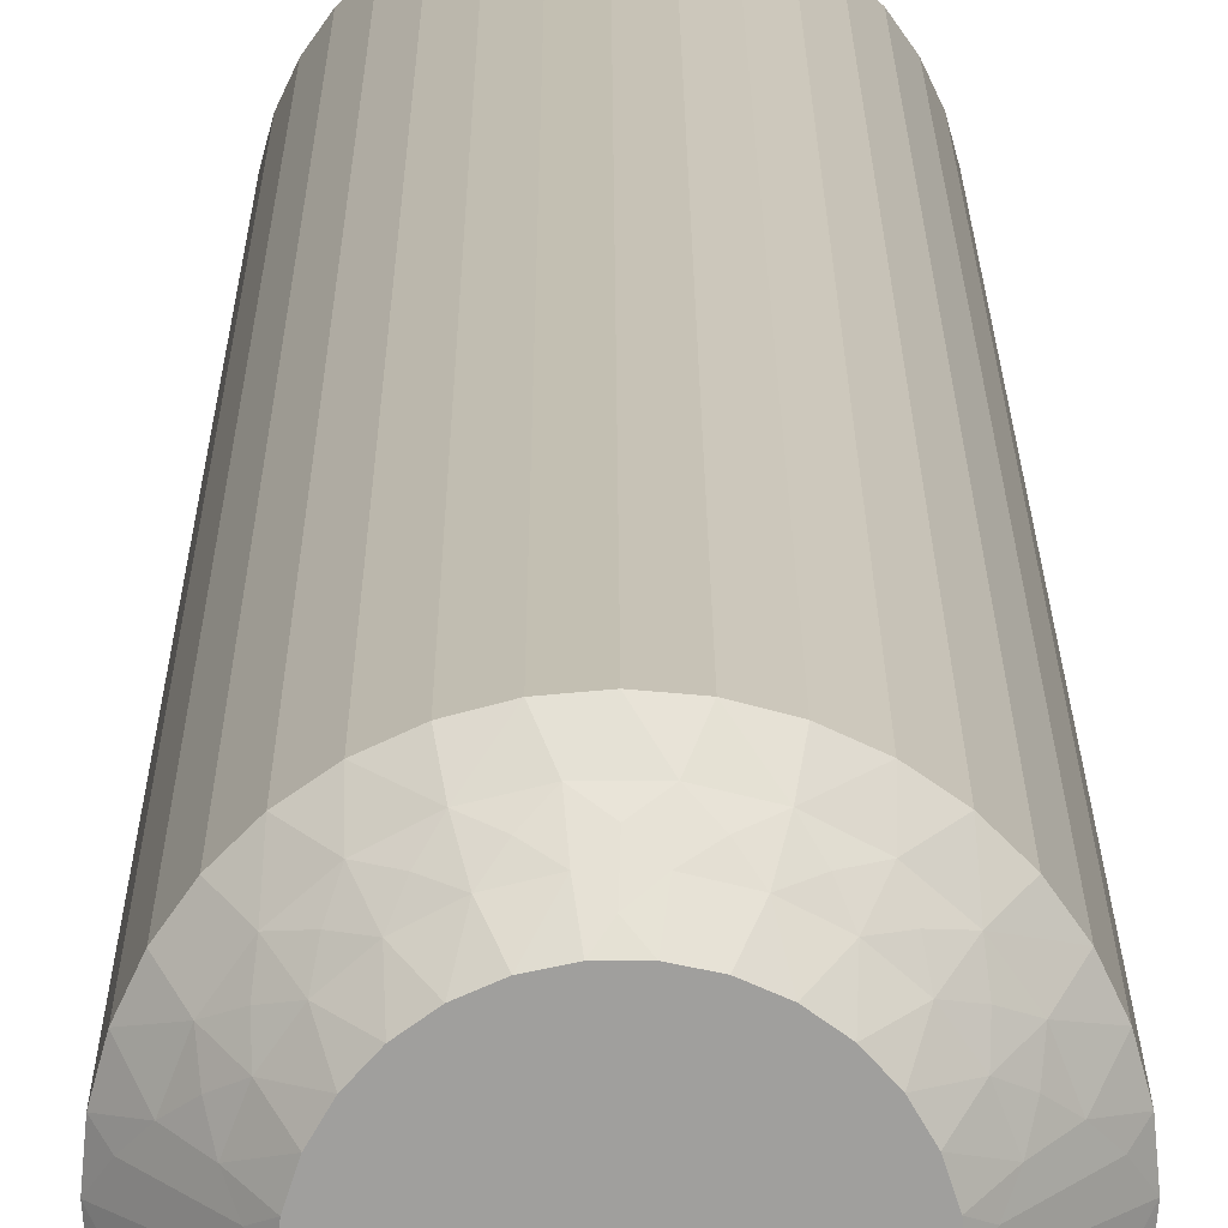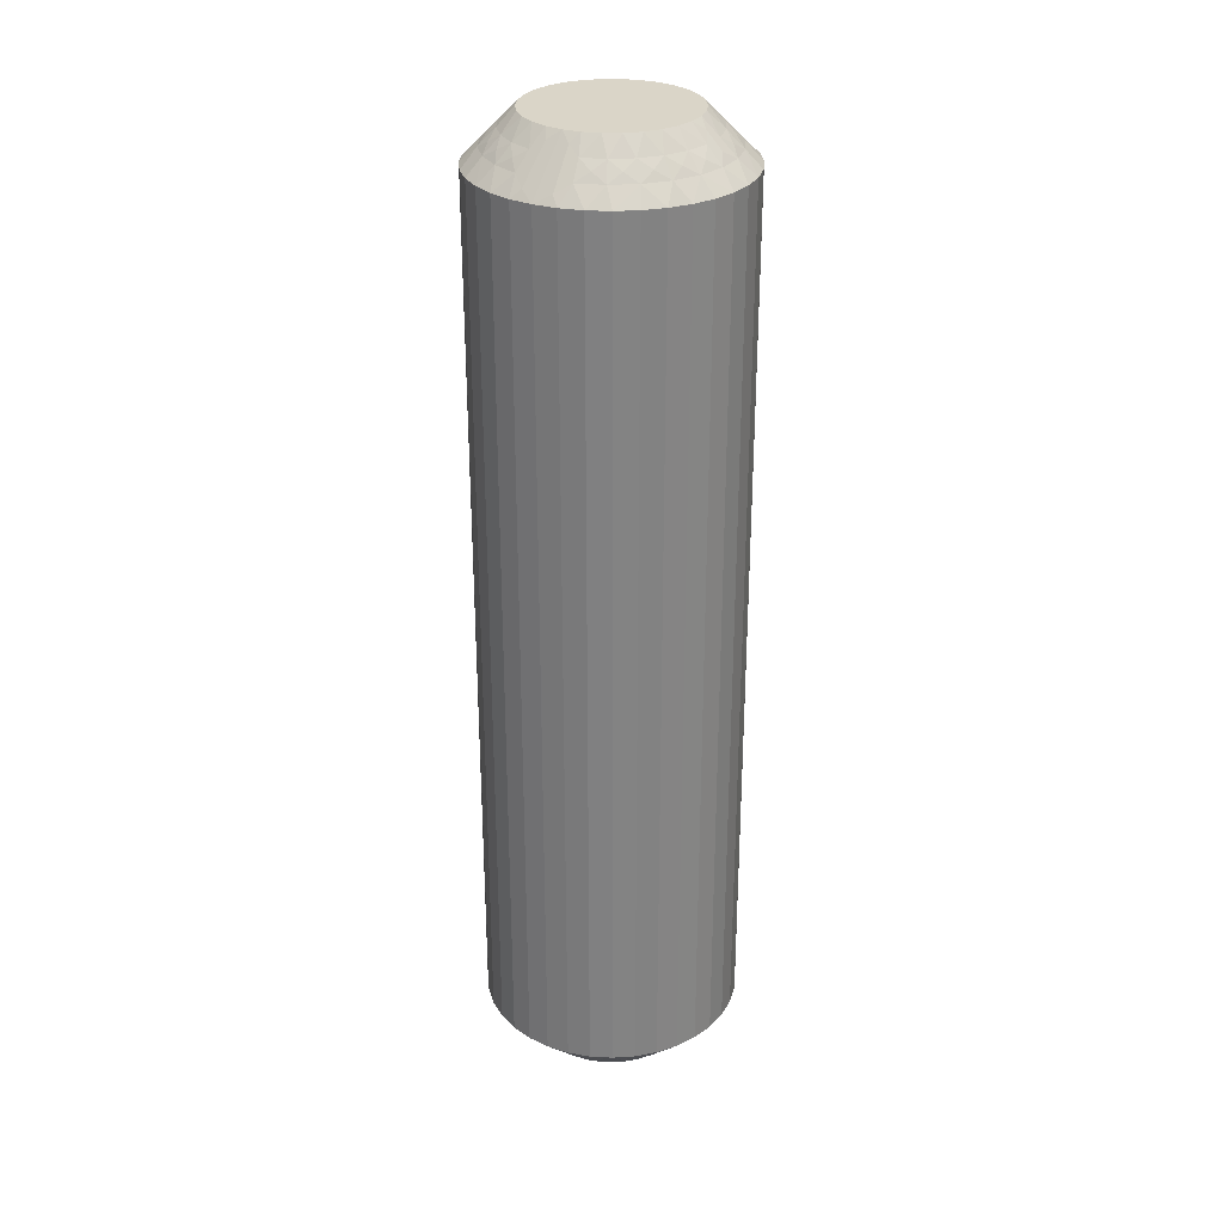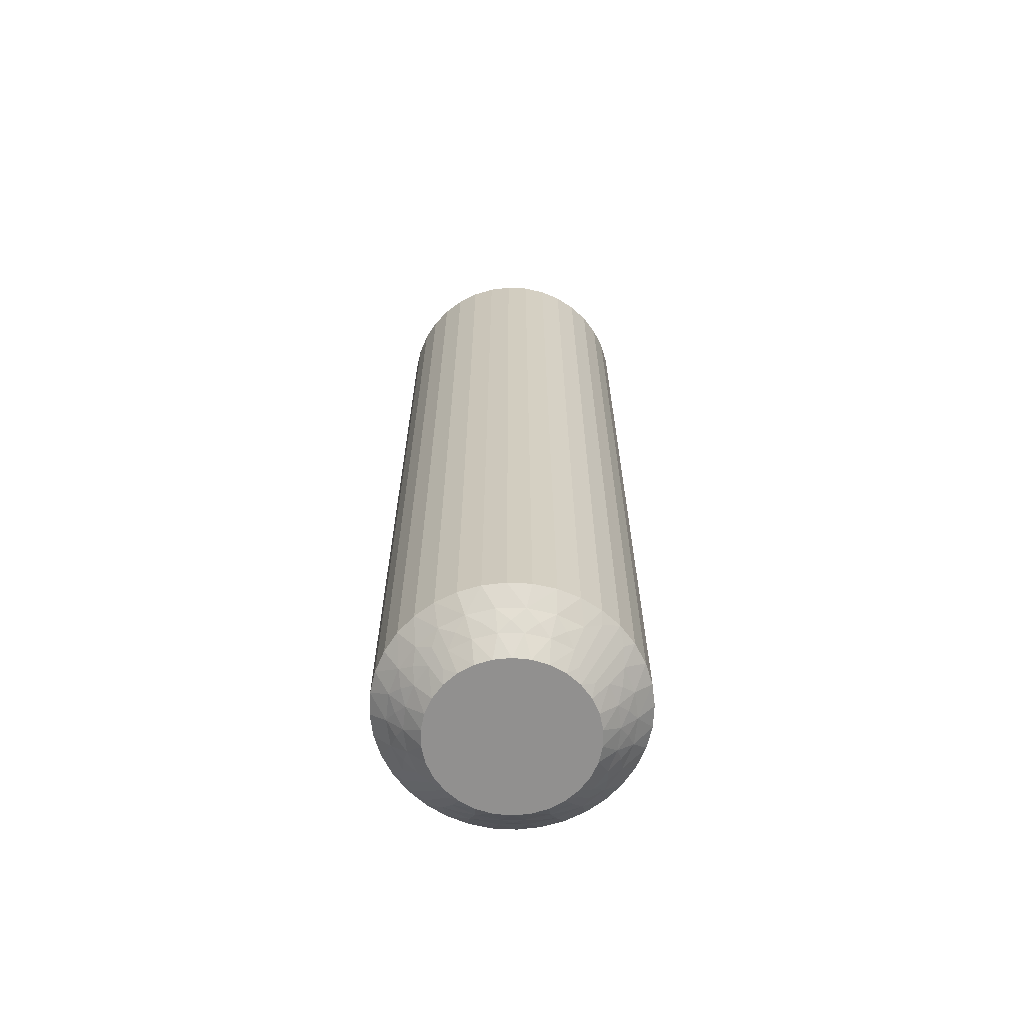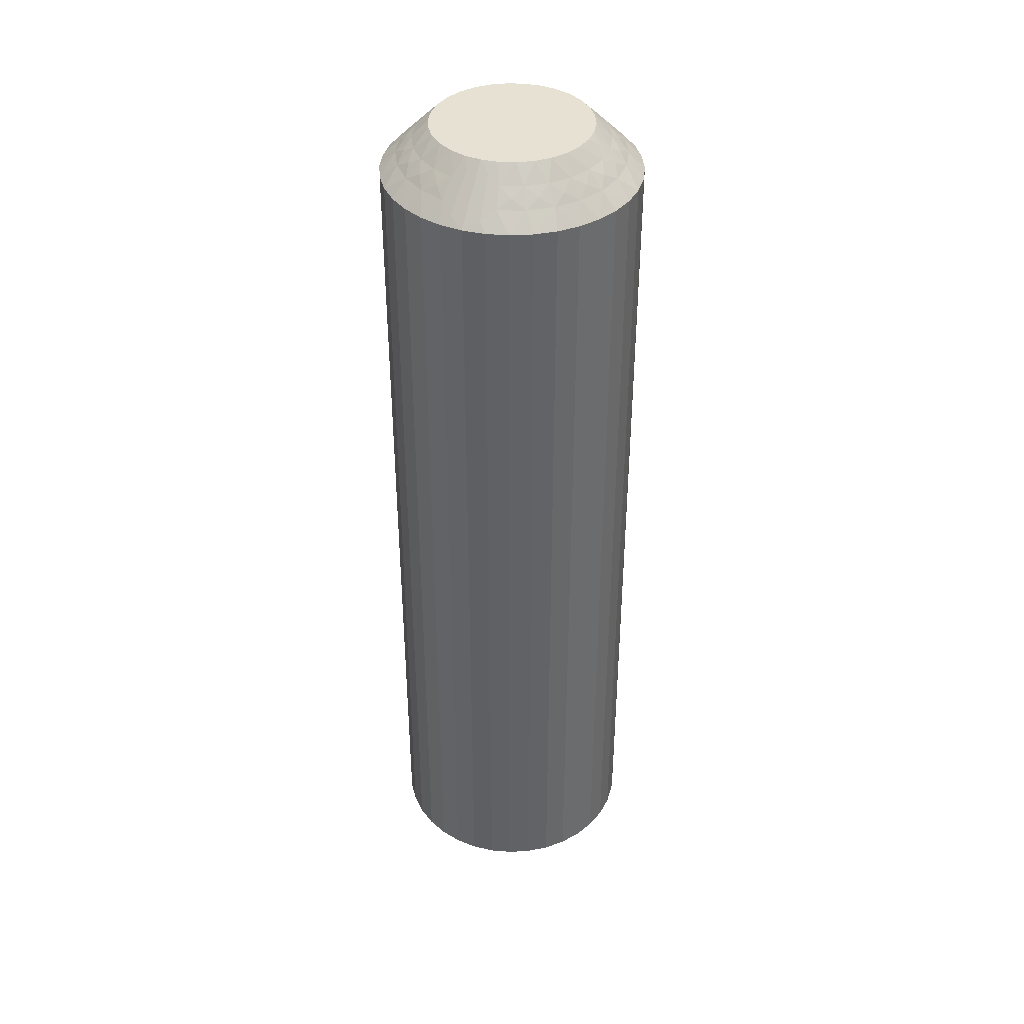
<metadata>
{"format":"obj","ext":"obj","renderer":"f3d","projection":"perspective","resolution":1024,"background":"white","views":[{"elev":18.7,"azim":-0.2,"up":"+Y"},{"elev":29.3,"azim":119.6,"up":"+Z"},{"elev":-65.7,"azim":-138.0,"up":"+Z"},{"elev":39.6,"azim":111.0,"up":"+Z"}]}
</metadata>
<code>
v 367.4 378.2 -334.8
v 367.7 378.5 -334.5
v 367.6 378 -335
v 367.4 378.7 -334.2
v 366.9 379 -334
v 367.8 379 -334
v 367 378.5 -334.5
v 370 376.9 -334.5
v 370.3 376.2 -334.5
v 369.7 376.5 -335
v 370.5 377.1 -334
v 370.8 377.5 -333.5
v 371.1 376.8 -333.5
v 366.6 378.6 -334.2
v 366.3 378.3 -334.5
v 366.1 378.7 -334
v 370.8 376.3 -334
v 365.9 378.4 -334.2
v 365.4 378.4 -334
v 365.7 377.9 -334.5
v 365.2 377.9 -334.2
v 369.6 377.5 -334.5
v 369.4 376.9 -335
v 369 377.3 -335
v 365.1 377.5 -334.5
v 364.7 377.8 -334
v 364.7 377.3 -334.2
v 364.3 377.1 -334
v 364.7 376.9 -334.5
v 370 377.8 -334
v 370.4 378 -333.5
v 364.3 376.6 -334.2
v 364 376.3 -334
v 369.9 378.5 -333.5
v 364.5 376.2 -334.5
v 364.6 375.8 -334.8
v 364.9 376 -335
v 364.9 375.5 -335
v 369.1 377.9 -334.5
v 364.4 375.8 -334.5
v 363.4 375.5 -333.5
v 368.6 377.6 -335
v 363.6 375.9 -333.8
v 363.4 376.2 -333.5
v 369.4 378.4 -334
v 369.4 378.9 -333.5
v 368.4 378.3 -334.5
v 368.1 377.9 -335
v 368.6 378.7 -334
v 368.7 379.2 -333.5
v 368.1 379.4 -333.5
v 367.4 379.5 -333.5
v 367.1 378 -335
v 366.6 377.9 -335
v 366.7 379.4 -333.5
v 366.1 377.6 -335
v 366 379.2 -333.5
v 365.4 378.9 -333.5
v 365.7 377.3 -335
v 364.8 378.5 -333.5
v 365.3 376.9 -335
v 364.3 378 -333.5
v 363.9 377.5 -333.5
v 365.1 376.5 -335
v 363.6 376.8 -333.5
v 370.1 375.8 -334.8
v 369.9 375.5 -335
v 369.8 376 -335
v 370.3 375.8 -334.5
v 371.4 375.5 -333.5
v 371.1 375.9 -333.8
v 371.3 376.2 -333.5
v 370.4 376.6 -334.2
v 370 377.3 -334.2
v 369.5 377.9 -334.2
v 368.9 378.4 -334.2
v 368.1 378.6 -334.2
v 367.3 378.2 -305.2
v 367.6 378 -305
v 367.7 378.5 -305.5
v 364.7 376.9 -305.5
v 365.1 376.5 -305
v 365.3 376.9 -305
v 367 378.5 -305.5
v 367.1 378 -305
v 367.4 378.7 -305.8
v 367.8 379 -306
v 366.9 379 -306
v 364.5 376.2 -305.5
v 364.3 377.1 -306
v 363.9 377.5 -306.5
v 363.6 376.8 -306.5
v 368.1 378.6 -305.8
v 368.4 378.3 -305.5
v 368.6 378.7 -306
v 364 376.3 -306
v 368.9 378.4 -305.8
v 369.4 378.4 -306
v 369.1 377.9 -305.5
v 369.5 377.9 -305.8
v 365.1 377.5 -305.5
v 365.7 377.3 -305
v 369.6 377.5 -305.5
v 370 377.8 -306
v 370 377.3 -305.8
v 370.5 377.1 -306
v 370 376.9 -305.5
v 364.7 377.8 -306
v 364.3 378 -306.5
v 370.4 376.6 -305.8
v 370.8 376.3 -306
v 364.8 378.5 -306.5
v 370.3 376.2 -305.5
v 370.1 375.8 -305.2
v 369.8 376 -305
v 369.9 375.5 -305
v 365.7 377.9 -305.5
v 370.3 375.8 -305.5
v 371.4 375.5 -306.5
v 366.1 377.6 -305
v 371.1 375.9 -306.2
v 371.3 376.2 -306.5
v 365.4 378.4 -306
v 365.4 378.9 -306.5
v 366.3 378.3 -305.5
v 366.6 377.9 -305
v 366.1 378.7 -306
v 366 379.2 -306.5
v 366.7 379.4 -306.5
v 367.4 379.5 -306.5
v 368.1 377.9 -305
v 368.1 379.4 -306.5
v 368.6 377.6 -305
v 368.7 379.2 -306.5
v 369.4 378.9 -306.5
v 369 377.3 -305
v 369.9 378.5 -306.5
v 369.4 376.9 -305
v 370.4 378 -306.5
v 370.8 377.5 -306.5
v 369.7 376.5 -305
v 371.1 376.8 -306.5
v 364.6 375.8 -305.2
v 364.9 375.5 -305
v 364.9 376 -305
v 364.4 375.8 -305.5
v 363.4 375.5 -306.5
v 363.6 375.9 -306.2
v 363.4 376.2 -306.5
v 364.3 376.6 -305.8
v 364.7 377.3 -305.8
v 365.2 377.9 -305.8
v 365.9 378.4 -305.8
v 366.6 378.6 -305.8
v 371.3 374.8 -306.5
v 371.3 374.8 -333.5
v 371.1 374.1 -306.5
v 371.1 374.1 -333.5
v 370.8 373.5 -306.5
v 370.8 373.5 -333.5
v 370.4 372.9 -306.5
v 370.4 372.9 -333.5
v 369.9 372.4 -306.5
v 369.9 372.4 -333.5
v 369.4 372 -306.5
v 369.4 372 -333.5
v 368.7 371.7 -306.5
v 368.7 371.7 -333.5
v 368.1 371.5 -306.5
v 368.1 371.5 -333.5
v 367.4 371.5 -306.5
v 367.4 371.5 -333.5
v 366.7 371.5 -306.5
v 366.7 371.5 -333.5
v 366 371.7 -306.5
v 366 371.7 -333.5
v 365.4 372 -306.5
v 365.4 372 -333.5
v 364.8 372.4 -306.5
v 364.8 372.4 -333.5
v 364.3 372.9 -306.5
v 364.3 372.9 -333.5
v 363.9 373.5 -306.5
v 363.9 373.5 -333.5
v 363.6 374.1 -306.5
v 363.6 374.1 -333.5
v 363.4 374.8 -306.5
v 363.4 374.8 -333.5
v 369.7 374.5 -305
v 369.8 375 -305
v 366.1 373.3 -305
v 364.9 375 -305
v 365.1 374.5 -305
v 365.3 374 -305
v 365.7 373.6 -305
v 366.6 373.1 -305
v 367.1 373 -305
v 367.6 373 -305
v 368.1 373.1 -305
v 368.6 373.3 -305
v 369 373.6 -305
v 369.4 374 -305
v 369.7 374.5 -335
v 366.1 373.3 -335
v 367.1 373 -335
v 366.6 373.1 -335
v 369 373.6 -335
v 369.4 374 -335
v 368.6 373.3 -335
v 368.1 373.1 -335
v 367.6 373 -335
v 365.7 373.6 -335
v 365.3 374 -335
v 365.1 374.5 -335
v 364.9 375 -335
v 369.8 375 -335
v 367.3 372.7 -305.2
v 370 374.1 -305.5
v 367 372.5 -305.5
v 367.7 372.5 -305.5
v 367.4 372.2 -305.8
v 367.8 372 -306
v 366.9 372 -306
v 370.3 374.8 -305.5
v 370.5 373.9 -306
v 366.6 372.3 -305.8
v 366.3 372.7 -305.5
v 366.1 372.2 -306
v 370.8 374.6 -306
v 365.9 372.6 -305.8
v 365.4 372.6 -306
v 365.7 373 -305.5
v 369.6 373.5 -305.5
v 365.2 373 -305.8
v 365.1 373.5 -305.5
v 364.7 373.2 -306
v 364.7 373.6 -305.8
v 364.7 374.1 -305.5
v 364.3 373.9 -306
v 370 373.2 -306
v 364.3 374.3 -305.8
v 364.5 374.8 -305.5
v 364 374.6 -306
v 364.6 375.1 -305.2
v 369.1 373 -305.5
v 364.4 375.1 -305.5
v 363.6 375 -306.2
v 369.4 372.6 -306
v 368.4 372.7 -305.5
v 368.6 372.2 -306
v 370.1 375.1 -305.2
v 370.3 375.1 -305.5
v 371.1 375 -306.2
v 370.4 374.3 -305.8
v 370 373.6 -305.8
v 369.5 373 -305.8
v 368.9 372.6 -305.8
v 368.1 372.3 -305.8
v 367.4 372.7 -334.8
v 367.7 372.5 -334.5
v 367 372.5 -334.5
v 367.4 372.2 -334.2
v 366.9 372 -334
v 367.8 372 -334
v 364.7 374.1 -334.5
v 364.5 374.8 -334.5
v 364.3 373.9 -334
v 368.1 372.3 -334.2
v 368.4 372.7 -334.5
v 368.6 372.2 -334
v 364 374.6 -334
v 368.9 372.6 -334.2
v 369.4 372.6 -334
v 369.1 373 -334.5
v 365.1 373.5 -334.5
v 369.5 373 -334.2
v 369.6 373.5 -334.5
v 370 373.2 -334
v 370 373.6 -334.2
v 370 374.1 -334.5
v 370.5 373.9 -334
v 364.7 373.2 -334
v 370.4 374.3 -334.2
v 370.3 374.8 -334.5
v 370.8 374.6 -334
v 370.1 375.1 -334.8
v 365.7 373 -334.5
v 370.3 375.1 -334.5
v 371.1 375 -333.8
v 365.4 372.6 -334
v 366.3 372.7 -334.5
v 366.1 372.2 -334
v 364.6 375.1 -334.8
v 364.4 375.1 -334.5
v 363.6 375 -333.8
v 364.3 374.3 -334.2
v 364.7 373.6 -334.2
v 365.2 373 -334.2
v 365.9 372.6 -334.2
v 366.6 372.3 -334.2
f 1 2 3
f 4 5 6
f 4 6 2
f 4 7 5
f 8 9 10
f 4 1 7
f 4 2 1
f 11 12 13
f 14 7 15
f 14 16 5
f 14 5 7
f 11 13 17
f 14 15 16
f 18 19 16
f 18 20 19
f 18 15 20
f 18 16 15
f 21 19 20
f 22 23 24
f 21 25 26
f 21 26 19
f 21 20 25
f 22 8 23
f 27 28 26
f 27 26 25
f 27 25 29
f 27 29 28
f 30 31 12
f 32 33 28
f 30 34 31
f 32 28 29
f 32 29 35
f 32 35 33
f 36 35 37
f 36 37 38
f 30 12 11
f 39 22 24
f 40 38 41
f 39 24 42
f 40 35 36
f 40 36 38
f 40 33 35
f 43 41 44
f 43 44 33
f 45 46 34
f 43 40 41
f 43 33 40
f 45 34 30
f 47 42 48
f 47 39 42
f 49 50 46
f 49 51 50
f 49 46 45
f 2 48 3
f 2 47 48
f 6 52 51
f 6 51 49
f 7 53 54
f 5 55 52
f 5 52 6
f 15 54 56
f 15 7 54
f 16 57 55
f 16 58 57
f 16 55 5
f 20 56 59
f 20 15 56
f 19 58 16
f 19 60 58
f 25 59 61
f 25 20 59
f 26 60 19
f 26 62 60
f 26 63 62
f 29 61 64
f 29 25 61
f 28 63 26
f 28 65 63
f 35 64 37
f 35 29 64
f 33 65 28
f 33 44 65
f 66 67 68
f 66 68 9
f 69 70 67
f 69 67 66
f 69 66 9
f 69 9 17
f 71 72 70
f 71 70 69
f 71 69 17
f 71 17 72
f 73 9 8
f 73 11 17
f 73 17 9
f 73 8 11
f 74 8 22
f 74 30 11
f 74 22 30
f 74 11 8
f 9 68 10
f 75 45 30
f 75 30 22
f 75 22 39
f 75 39 45
f 76 47 49
f 76 49 45
f 76 45 39
f 76 39 47
f 17 13 72
f 77 47 2
f 77 49 47
f 77 2 6
f 77 6 49
f 1 3 53
f 1 53 7
f 8 10 23
f 78 79 80
f 81 82 83
f 78 84 85
f 86 87 88
f 86 88 84
f 86 80 87
f 81 89 82
f 86 78 80
f 86 84 78
f 90 91 92
f 93 80 94
f 93 95 87
f 93 87 80
f 90 92 96
f 93 94 95
f 97 98 95
f 97 99 98
f 97 94 99
f 97 95 94
f 100 98 99
f 101 83 102
f 100 103 104
f 100 104 98
f 100 99 103
f 101 81 83
f 105 106 104
f 105 104 103
f 105 103 107
f 105 107 106
f 108 109 91
f 110 111 106
f 108 112 109
f 110 106 107
f 110 107 113
f 110 113 111
f 114 113 115
f 114 115 116
f 108 91 90
f 117 101 102
f 118 116 119
f 117 102 120
f 118 113 114
f 118 114 116
f 118 111 113
f 121 119 122
f 121 122 111
f 123 124 112
f 121 118 119
f 121 111 118
f 123 112 108
f 125 120 126
f 125 117 120
f 127 128 124
f 127 129 128
f 127 124 123
f 84 126 85
f 84 125 126
f 88 130 129
f 88 129 127
f 80 79 131
f 87 132 130
f 87 130 88
f 94 131 133
f 94 80 131
f 95 134 132
f 95 135 134
f 95 132 87
f 99 133 136
f 99 94 133
f 98 135 95
f 98 137 135
f 103 136 138
f 103 99 136
f 104 137 98
f 104 139 137
f 104 140 139
f 107 138 141
f 107 103 138
f 106 140 104
f 106 142 140
f 113 141 115
f 113 107 141
f 111 142 106
f 111 122 142
f 143 144 145
f 143 145 89
f 146 147 144
f 146 144 143
f 146 143 89
f 146 89 96
f 148 149 147
f 148 147 146
f 148 146 96
f 148 96 149
f 150 89 81
f 150 90 96
f 150 96 89
f 150 81 90
f 151 81 101
f 151 108 90
f 151 101 108
f 151 90 81
f 89 145 82
f 152 123 108
f 152 108 101
f 152 101 117
f 152 117 123
f 153 125 127
f 153 127 123
f 153 123 117
f 153 117 125
f 96 92 149
f 154 125 84
f 154 127 125
f 154 84 88
f 154 88 127
f 78 85 79
f 41 147 149
f 44 149 92
f 44 41 149
f 65 92 91
f 65 44 92
f 63 91 109
f 63 65 91
f 62 109 112
f 62 63 109
f 60 112 124
f 60 62 112
f 58 124 128
f 58 60 124
f 57 128 129
f 57 58 128
f 55 129 130
f 55 57 129
f 52 130 132
f 52 55 130
f 51 132 134
f 51 52 132
f 50 134 135
f 50 51 134
f 46 135 137
f 46 50 135
f 34 137 139
f 34 46 137
f 31 139 140
f 31 34 139
f 12 31 140
f 12 140 142
f 13 12 142
f 13 142 122
f 72 13 122
f 72 122 119
f 70 72 119
f 70 119 155
f 156 155 157
f 156 70 155
f 158 157 159
f 158 156 157
f 160 159 161
f 160 158 159
f 162 161 163
f 162 160 161
f 164 163 165
f 164 162 163
f 166 165 167
f 166 164 165
f 168 167 169
f 168 166 167
f 170 169 171
f 170 168 169
f 172 171 173
f 172 170 171
f 174 173 175
f 174 172 173
f 176 175 177
f 176 174 175
f 178 177 179
f 178 176 177
f 180 179 181
f 180 178 179
f 182 181 183
f 182 180 181
f 184 182 183
f 184 183 185
f 186 184 185
f 186 185 187
f 188 186 187
f 188 187 147
f 41 188 147
f 136 189 190
f 136 190 116
f 136 116 115
f 136 115 141
f 136 141 138
f 136 133 131
f 136 131 79
f 136 144 191
f 136 82 144
f 136 120 82
f 136 191 189
f 136 79 120
f 192 193 194
f 192 194 195
f 144 195 191
f 144 192 195
f 82 145 144
f 120 102 83
f 120 83 82
f 189 191 196
f 189 196 197
f 189 197 198
f 189 198 199
f 189 199 200
f 189 200 201
f 189 201 202
f 79 85 126
f 79 126 120
f 68 23 10
f 37 24 38
f 42 24 48
f 56 24 61
f 61 24 37
f 38 24 203
f 48 24 56
f 68 24 23
f 203 24 68
f 204 205 206
f 64 61 37
f 59 56 61
f 207 203 208
f 209 203 207
f 210 203 209
f 211 203 210
f 205 203 211
f 212 203 204
f 213 203 212
f 214 203 213
f 215 203 214
f 38 203 215
f 204 203 205
f 203 67 216
f 53 3 54
f 203 68 67
f 54 48 56
f 3 48 54
f 217 198 197
f 218 189 202
f 217 197 219
f 217 220 198
f 221 222 220
f 221 219 223
f 221 217 219
f 218 224 189
f 221 220 217
f 225 159 157
f 221 223 222
f 226 219 227
f 226 228 223
f 226 223 219
f 225 157 229
f 226 227 228
f 230 231 228
f 230 232 231
f 230 227 232
f 230 228 227
f 233 202 201
f 234 231 232
f 234 235 236
f 234 236 231
f 234 232 235
f 237 235 238
f 233 218 202
f 237 239 236
f 237 236 235
f 237 238 239
f 240 161 159
f 241 242 243
f 240 163 161
f 241 239 238
f 241 243 239
f 241 238 242
f 244 192 144
f 240 159 225
f 245 233 201
f 244 242 192
f 245 201 200
f 246 243 242
f 246 144 147
f 246 244 144
f 246 242 244
f 247 147 187
f 248 165 163
f 247 187 243
f 247 243 246
f 248 163 240
f 247 246 147
f 249 200 199
f 249 245 200
f 250 167 165
f 250 169 167
f 250 165 248
f 220 199 198
f 220 249 199
f 222 171 169
f 222 169 250
f 219 197 196
f 223 171 222
f 223 173 171
f 227 196 191
f 227 219 196
f 228 175 173
f 228 177 175
f 228 173 223
f 232 191 195
f 232 227 191
f 231 177 228
f 231 179 177
f 235 195 194
f 235 232 195
f 236 179 231
f 236 181 179
f 236 183 181
f 238 194 193
f 238 235 194
f 239 183 236
f 239 185 183
f 242 193 192
f 242 238 193
f 243 185 239
f 243 187 185
f 251 116 190
f 251 190 224
f 252 119 116
f 252 251 224
f 252 224 229
f 252 116 251
f 253 155 119
f 253 119 252
f 253 229 155
f 253 252 229
f 254 229 224
f 254 224 218
f 254 225 229
f 254 218 225
f 255 240 225
f 255 218 233
f 255 233 240
f 255 225 218
f 224 190 189
f 256 245 248
f 256 240 233
f 256 233 245
f 256 248 240
f 257 248 245
f 257 249 250
f 257 250 248
f 257 245 249
f 229 157 155
f 258 222 250
f 258 249 220
f 258 220 222
f 258 250 249
f 259 211 260
f 259 261 205
f 262 263 261
f 262 260 264
f 262 259 260
f 265 266 214
f 262 261 259
f 267 184 186
f 262 264 263
f 268 260 269
f 268 270 264
f 268 264 260
f 267 186 271
f 268 269 270
f 272 273 270
f 272 274 273
f 272 269 274
f 272 270 269
f 275 213 212
f 276 273 274
f 276 277 278
f 276 278 273
f 276 274 277
f 279 277 280
f 275 265 213
f 279 281 278
f 279 278 277
f 279 280 281
f 282 182 184
f 283 284 285
f 282 180 182
f 283 281 280
f 283 285 281
f 283 280 284
f 286 216 67
f 282 184 267
f 287 275 212
f 286 284 216
f 287 212 204
f 288 285 284
f 288 67 70
f 288 286 67
f 288 284 286
f 289 70 156
f 290 178 180
f 289 156 285
f 289 285 288
f 290 180 282
f 289 288 70
f 291 204 206
f 291 287 204
f 292 176 178
f 292 174 176
f 292 178 290
f 261 206 205
f 261 291 206
f 263 172 174
f 263 174 292
f 260 211 210
f 264 172 263
f 264 170 172
f 269 210 209
f 269 260 210
f 270 168 170
f 270 166 168
f 270 170 264
f 274 209 207
f 274 269 209
f 273 166 270
f 273 164 166
f 277 207 208
f 277 274 207
f 278 164 273
f 278 162 164
f 278 160 162
f 280 208 203
f 280 277 208
f 281 160 278
f 281 158 160
f 284 203 216
f 284 280 203
f 285 158 281
f 285 156 158
f 293 38 215
f 293 215 266
f 294 41 38
f 294 293 266
f 294 266 271
f 294 38 293
f 295 188 41
f 295 41 294
f 295 271 188
f 295 294 271
f 296 271 266
f 296 266 265
f 296 267 271
f 296 265 267
f 297 282 267
f 297 265 275
f 297 275 282
f 297 267 265
f 266 215 214
f 298 287 290
f 298 282 275
f 298 275 287
f 298 290 282
f 299 290 287
f 299 291 292
f 299 292 290
f 299 287 291
f 271 186 188
f 300 263 292
f 300 291 261
f 300 261 263
f 300 292 291
f 259 205 211
f 265 214 213

</code>
